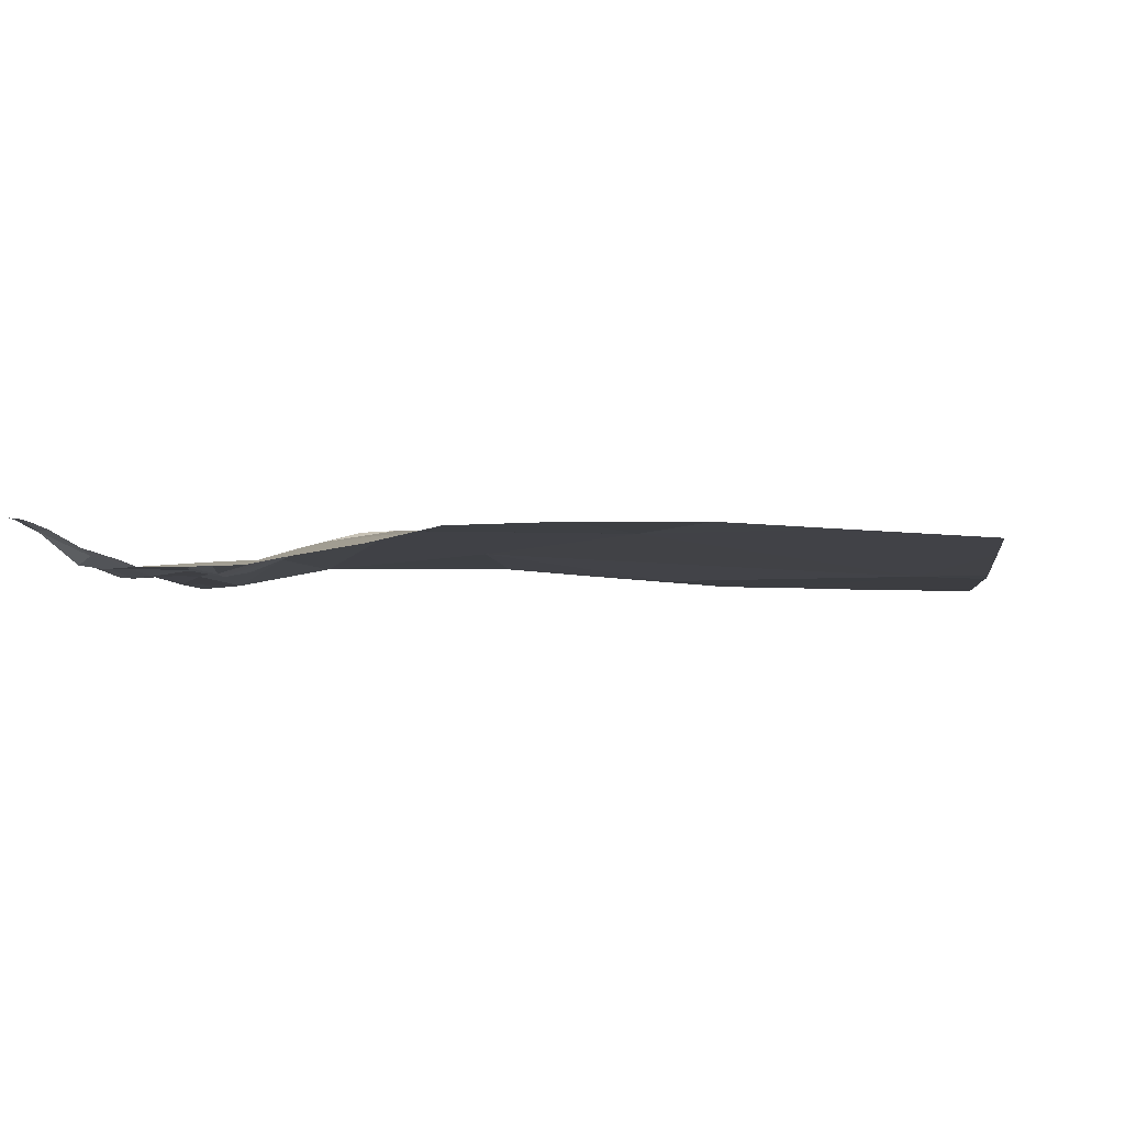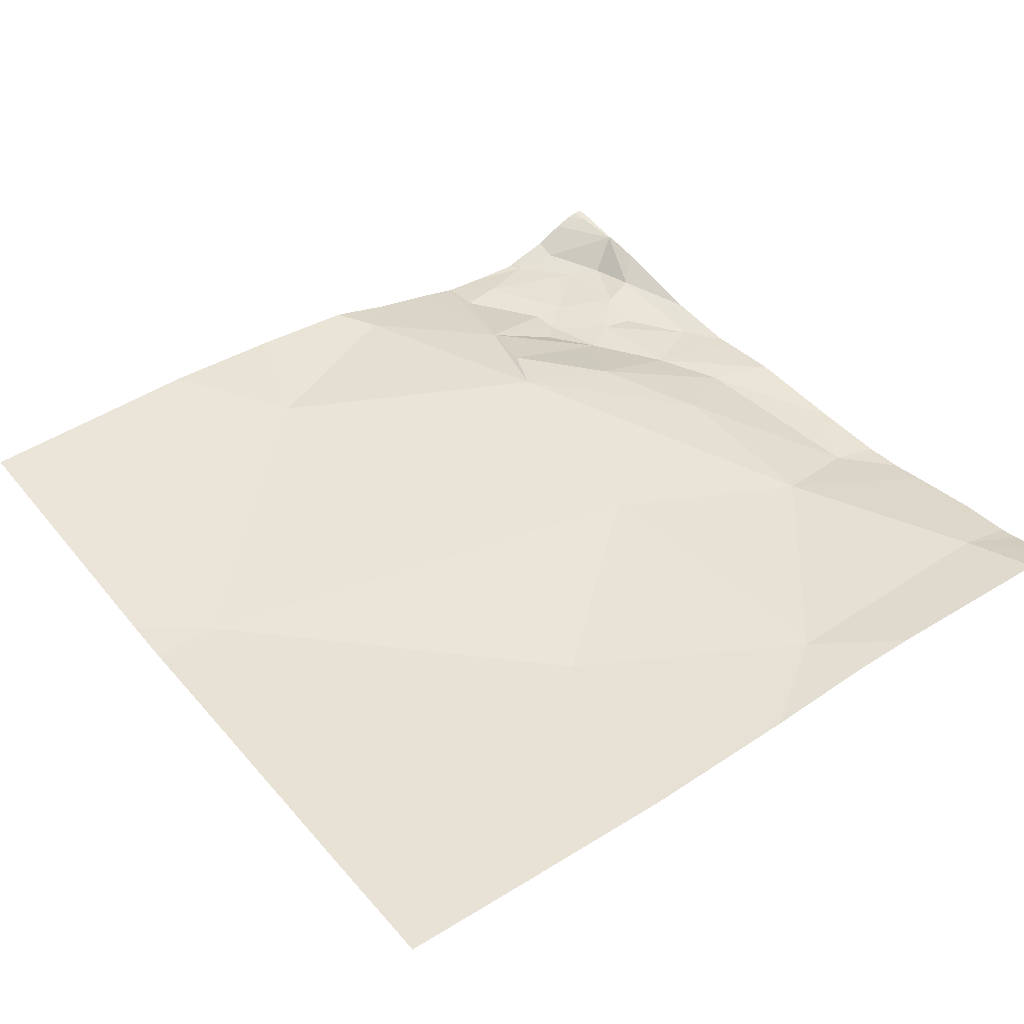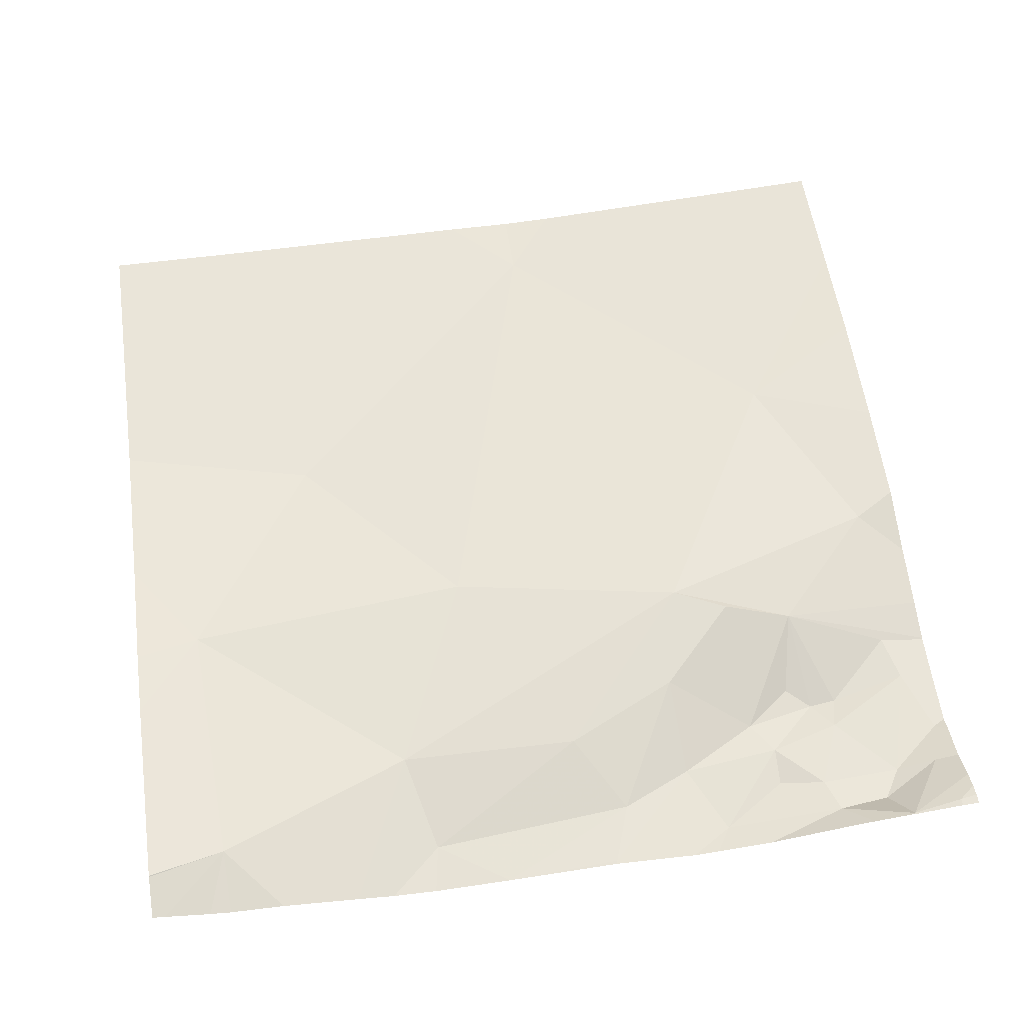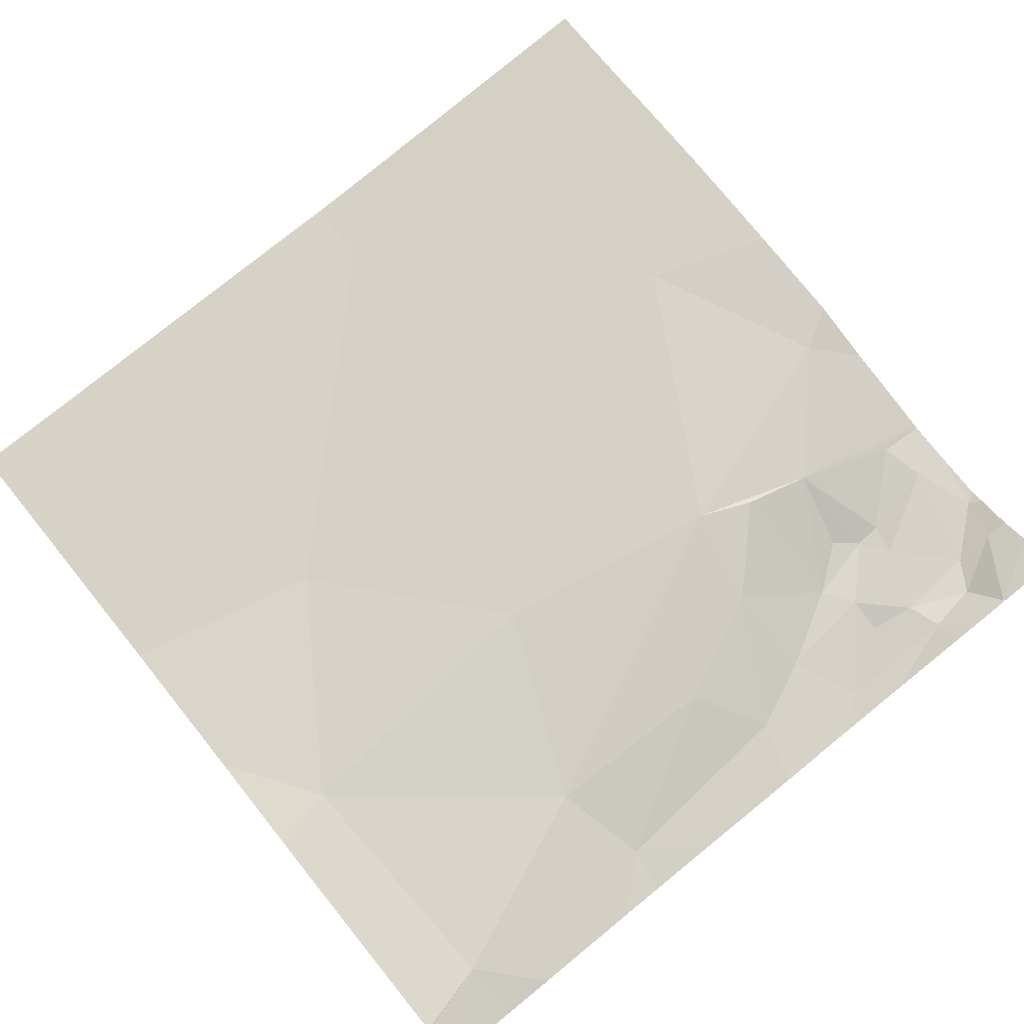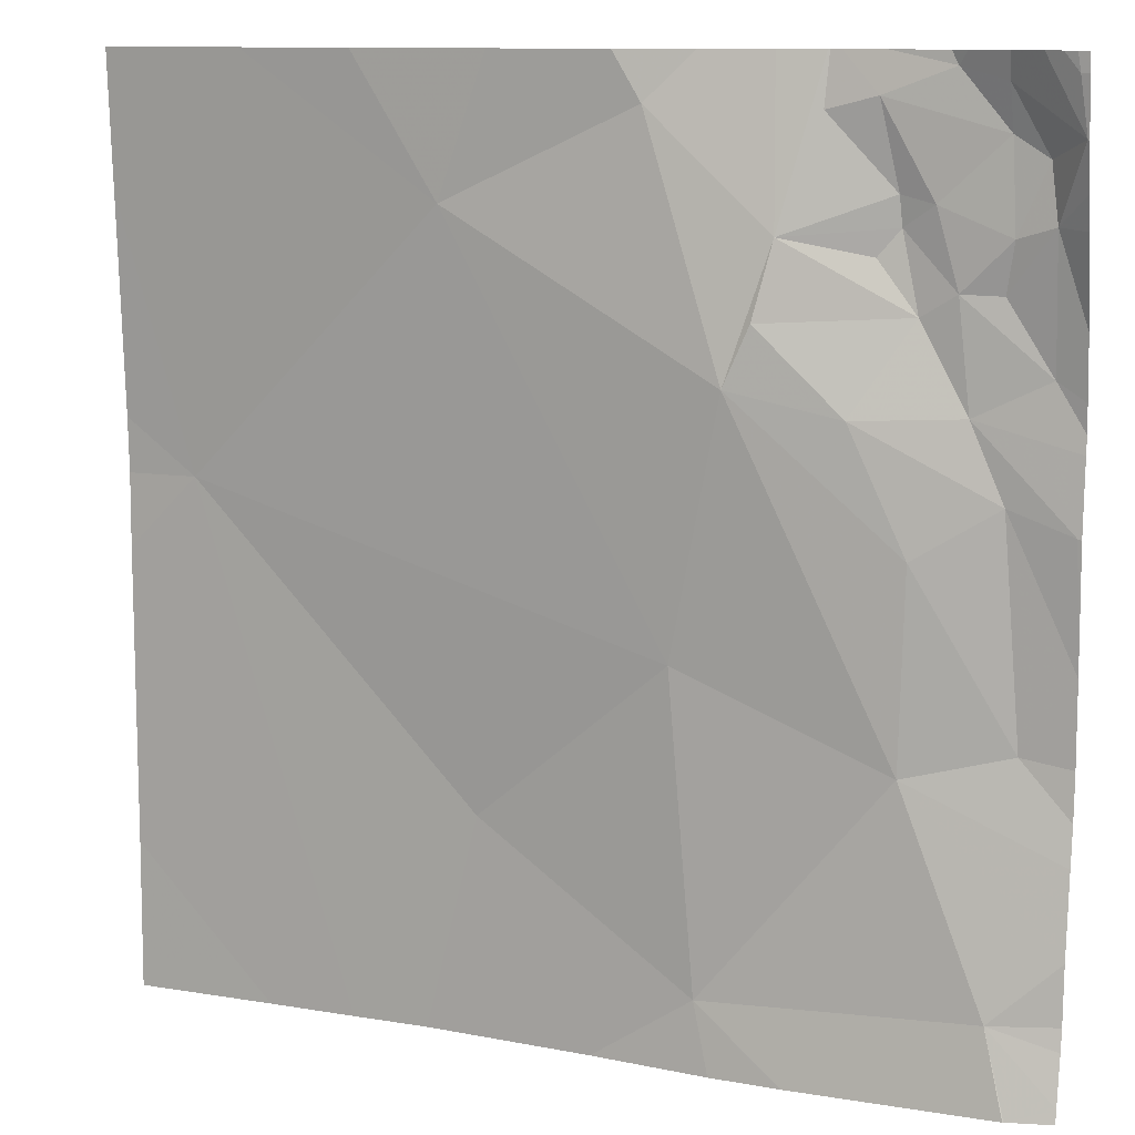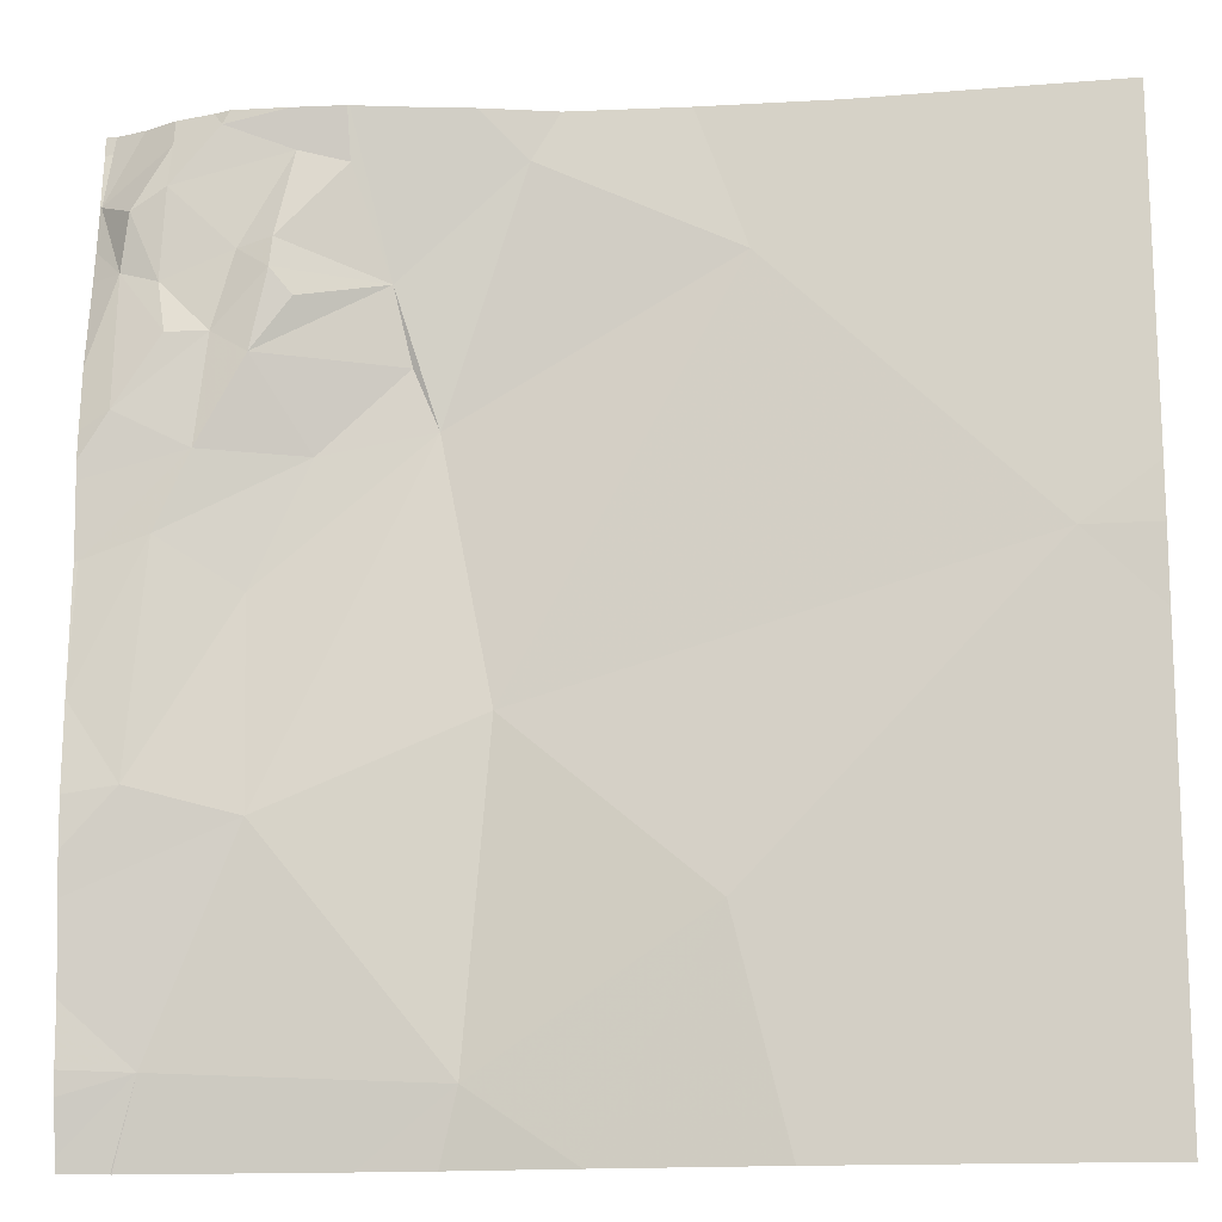
<metadata>
{"format":"obj","ext":"obj","renderer":"f3d","projection":"perspective","resolution":1024,"background":"white","views":[{"elev":-2.6,"azim":-171.8,"up":"+Z"},{"elev":40.6,"azim":-36.3,"up":"+Z"},{"elev":59.4,"azim":81.9,"up":"+Z"},{"elev":78.5,"azim":51.0,"up":"+Z"},{"elev":11.1,"azim":21.0,"up":"+Y"},{"elev":-14.7,"azim":-173.6,"up":"+Y"}]}
</metadata>
<code>
v -46.62 236.2 483.2
v -46.11 236.2 483.2
v -45.49 236.2 483.1
v -45.7 234.5 483.2
v -45.01 235 483.1
v -45.72 236.2 483.2
v -46.16 234.8 483.2
v -45.75 235.1 483.2
v -45.32 234.9 483.2
v -45.15 234.5 483.2
v -45.11 235 483.2
v -45.31 235.3 483.2
v -45.58 236.2 483.2
v -45.02 234.3 483.2
v -45.01 234.3 483.2
v -45.11 234.3 483.2
v -45.53 234.3 483.2
v -45.01 235.1 483.2
v -46.43 234.3 483.2
v -45.24 236.2 483.2
v -46.92 234.3 483.2
v -45.27 236.2 483.1
v -46.38 236.2 483.2
v -46.77 235.4 483.1
v -45.87 236.2 483.2
v -45.65 235.6 483.2
v -46.21 236 483.2
v -45.31 235.8 483.1
v -45.24 235.8 483.2
v -45.22 235.6 483.2
v -45.6 235.8 483.2
v -45.43 235.6 483.2
v -45.15 235.4 483.2
v -45.35 235.9 483.1
v -45.56 235.9 483.2
v -45.16 235.8 483.1
v -45.07 235.7 483.1
v -45.14 235.9 483.2
v -45.07 235.9 483.2
v -46.62 234.3 483.2
v -46.27 234.3 483.2
v -45.1 234.3 483.2
v -45.02 235.4 483.2
v -45.1 234.3 483.2
v -45.92 234.3 483.2
v -45.81 236.1 483.2
v -45.29 236 483.2
v -45.16 236.1 483.1
v -45.25 236.2 483.1
v -45.39 235.9 483.1
v -45.39 236.2 483.2
v -45.36 236 483.1
v -45.49 236.1 483.2
v -45.01 236.1 483.2
v -45.52 234.3 483.2
v -45.67 234.3 483.2
v -45.03 236.2 483.2
v -45.09 236.1 483.2
v -45.16 236.2 483.2
v -45.46 236.2 483.1
v -46.92 234.6 483.1
v -46.92 235.3 483.1
v -46.92 235.4 483.1
v -46.92 235.5 483.1
v -46.92 236 483.2
v -45.01 234.9 483.2
v -45.01 234.6 483.2
v -45.01 234.8 483.2
v -45.01 234.5 483.2
v -45.01 235.1 483.2
v -45.01 235.1 483.2
v -45.01 234.5 483.2
v -45.01 234.4 483.2
v -45.38 236.2 483.1
v -45.49 236.2 483.1
v -45.01 235.8 483.2
v -45.01 235.6 483.2
v -45.01 235.6 483.2
v -45.01 235.4 483.2
v -45.01 235.4 483.2
v -45.01 235.1 483.2
v -45.01 235.1 483.2
v -45.01 235.1 483.2
v -45.01 235.5 483.2
v -45.01 235.9 483.2
v -45.01 236.1 483.2
v -45.01 236.1 483.2
v -45.01 236.2 483.2
v -45.01 236 483.2
v -45.03 236.2 483.2
v -45.16 236.2 483.2
v -45.06 236.2 483.2
v -45.09 236.2 483.2
v -46.52 236.2 483.2
v -46.92 236.2 483.2
v -45.02 236.2 483.2
v -45.01 236.2 483.2
f 6 46 35
f 45 7 41
f 4 8 7
f 10 9 4
f 8 4 9
f 9 11 12
f 10 4 55
f 96 88 97
f 9 10 67
f 66 9 68
f 18 11 5
f 95 65 1
f 94 27 23
f 75 53 60
f 93 54 92
f 66 11 9
f 41 24 19
f 8 26 27
f 61 24 62
f 24 7 8
f 24 8 27
f 29 28 30
f 32 31 26
f 28 32 30
f 32 33 30
f 31 32 28
f 32 26 12
f 26 8 9
f 9 12 26
f 12 33 32
f 28 29 34
f 35 31 28
f 26 31 35
f 36 29 37
f 39 38 36
f 11 18 33
f 29 36 38
f 76 37 77
f 92 57 90
f 33 18 43
f 37 29 30
f 91 59 54
f 80 18 82
f 37 39 36
f 33 12 11
f 33 43 30
f 30 43 79
f 90 57 88
f 78 30 84
f 27 46 25
f 27 26 46
f 65 27 1
f 47 38 48
f 28 50 35
f 29 38 47
f 52 51 53
f 47 51 52
f 28 34 50
f 47 34 29
f 47 52 34
f 51 49 74
f 53 51 60
f 50 34 35
f 52 35 34
f 46 26 35
f 49 51 48
f 6 35 13
f 47 48 51
f 53 35 52
f 35 53 75
f 3 35 75
f 90 88 96
f 38 39 58
f 20 59 91
f 54 59 58
f 59 48 58
f 58 48 38
f 58 39 54
f 91 54 93
f 54 57 92
f 57 54 86
f 87 39 89
f 49 48 59
f 13 35 3
f 19 61 40
f 62 24 63
f 5 11 66
f 15 73 14
f 63 24 64
f 60 51 74
f 64 24 65
f 14 73 42
f 65 24 27
f 74 49 22
f 67 10 69
f 68 9 67
f 17 4 56
f 69 10 72
f 70 18 5
f 22 49 20
f 71 18 70
f 16 10 55
f 72 10 73
f 20 49 59
f 40 61 21
f 73 10 42
f 76 39 37
f 19 24 61
f 1 27 94
f 77 37 78
f 23 27 2
f 78 37 30
f 79 43 80
f 42 10 44
f 80 43 18
f 81 18 71
f 44 10 16
f 41 7 24
f 82 18 83
f 83 18 81
f 84 30 79
f 45 4 7
f 85 39 76
f 2 27 25
f 86 54 87
f 25 46 6
f 55 4 17
f 87 54 39
f 56 4 45
f 88 57 86
f 89 39 85

</code>
